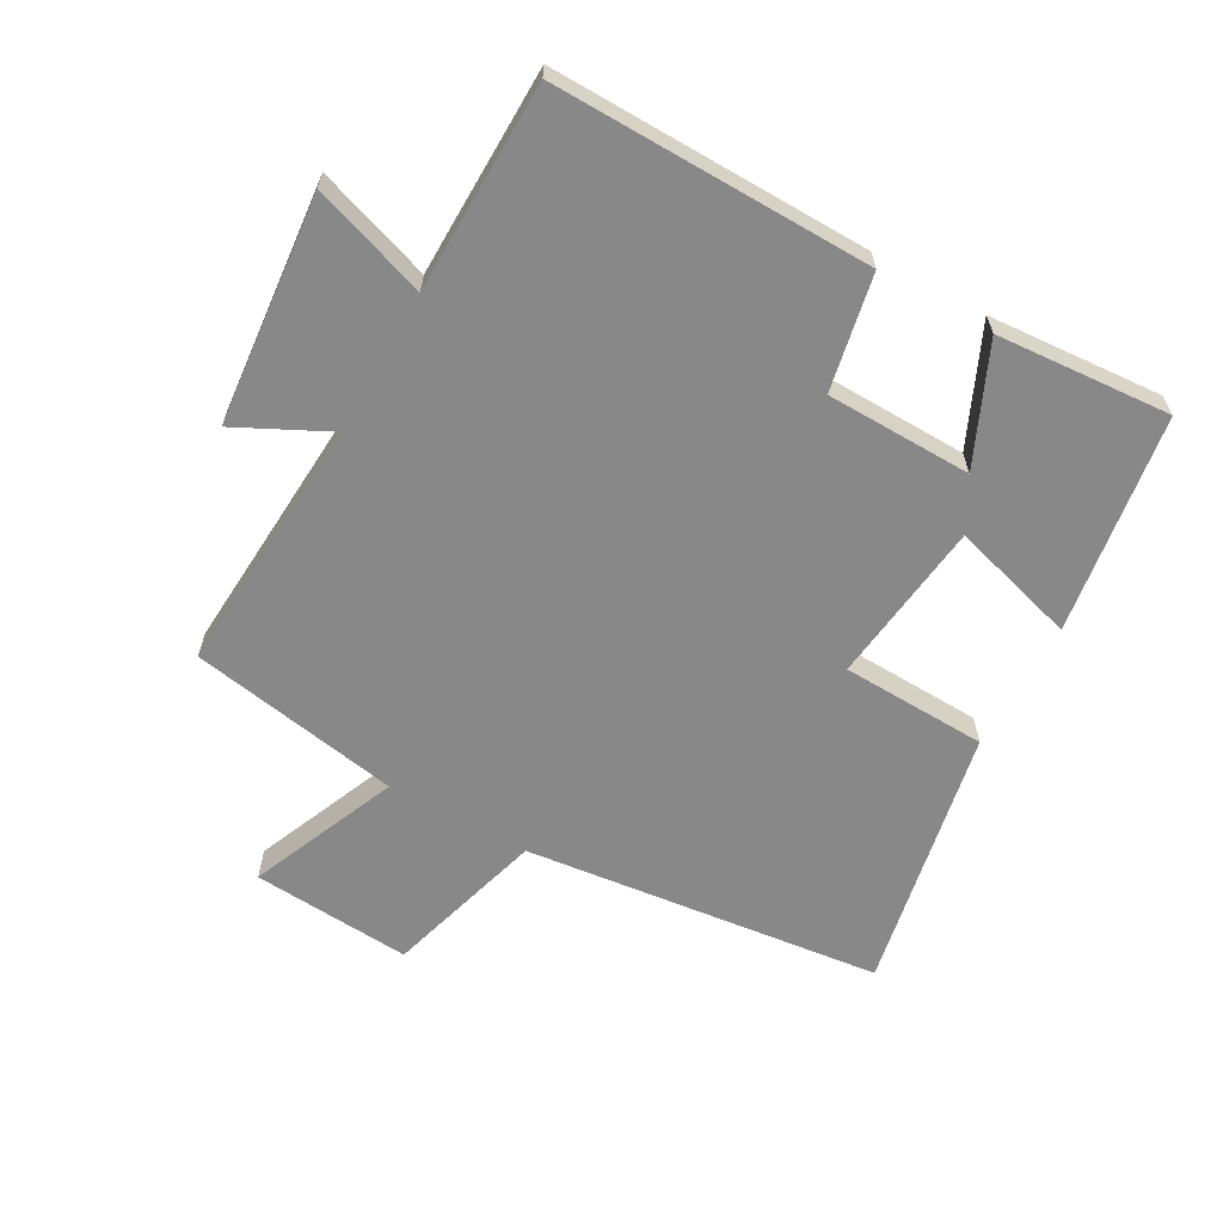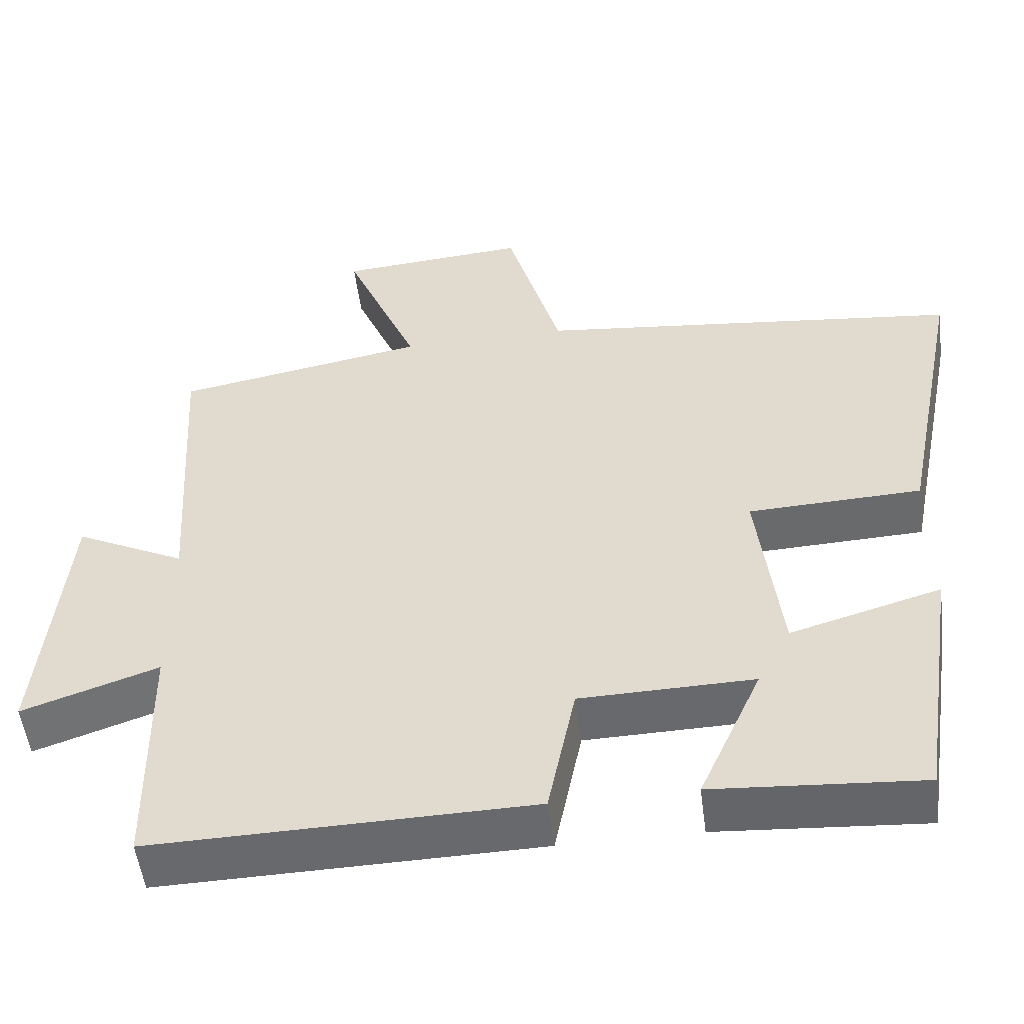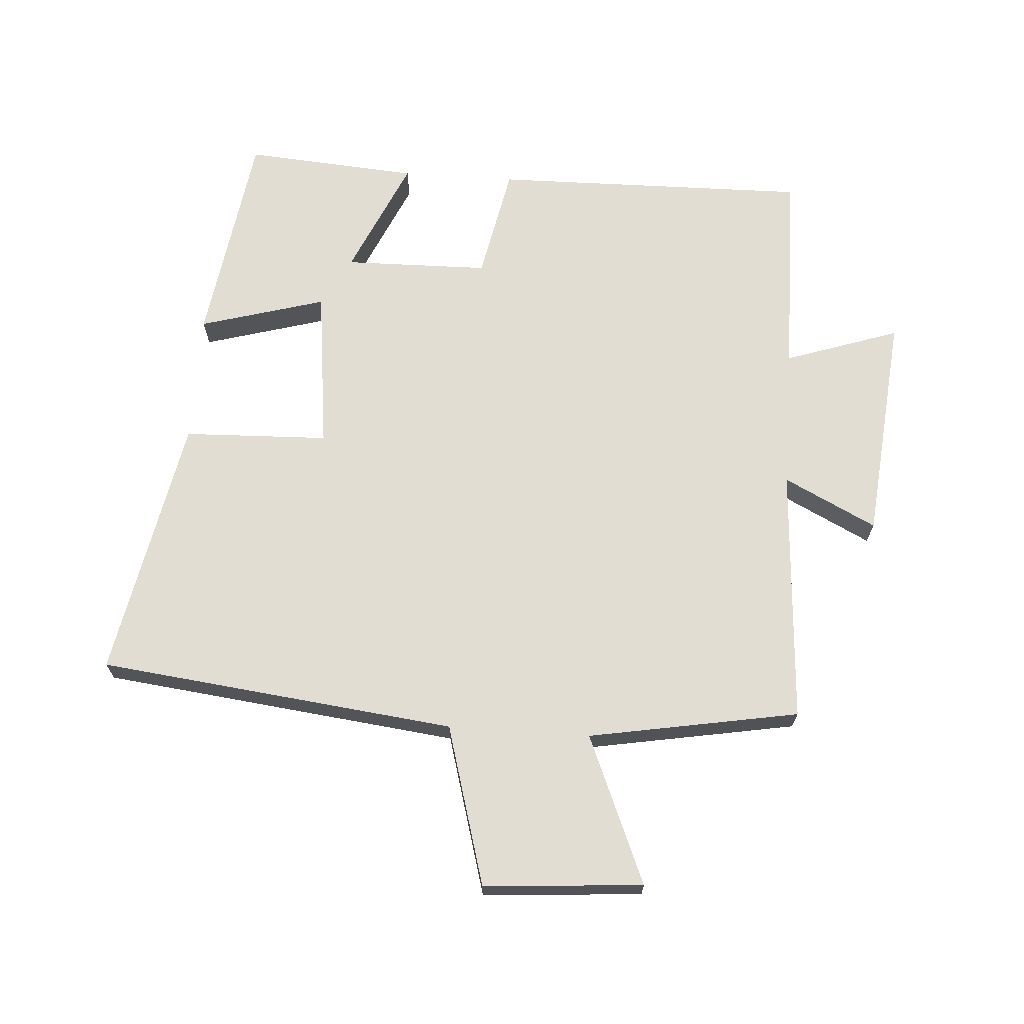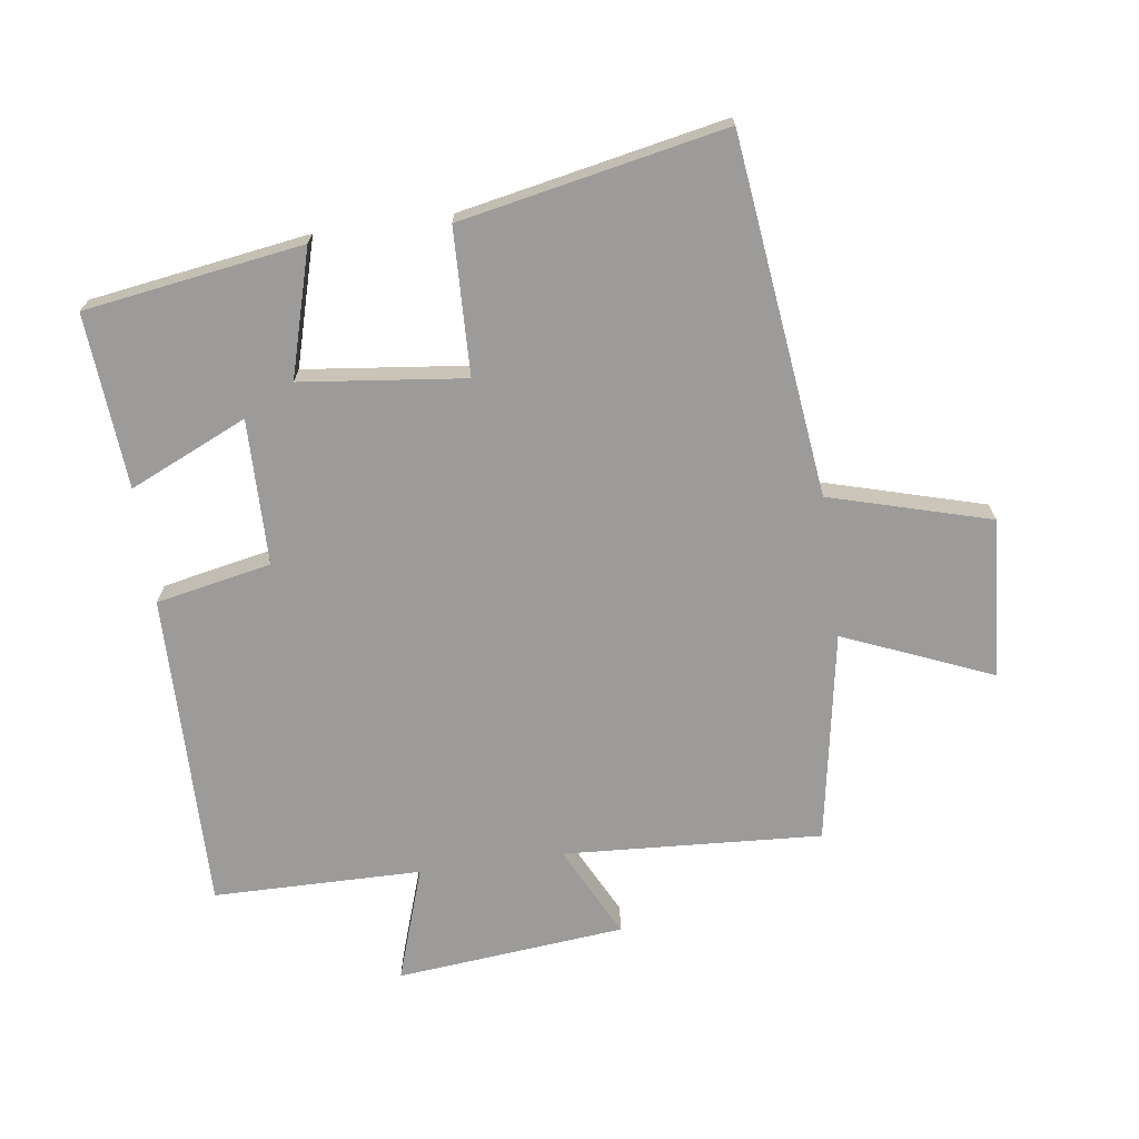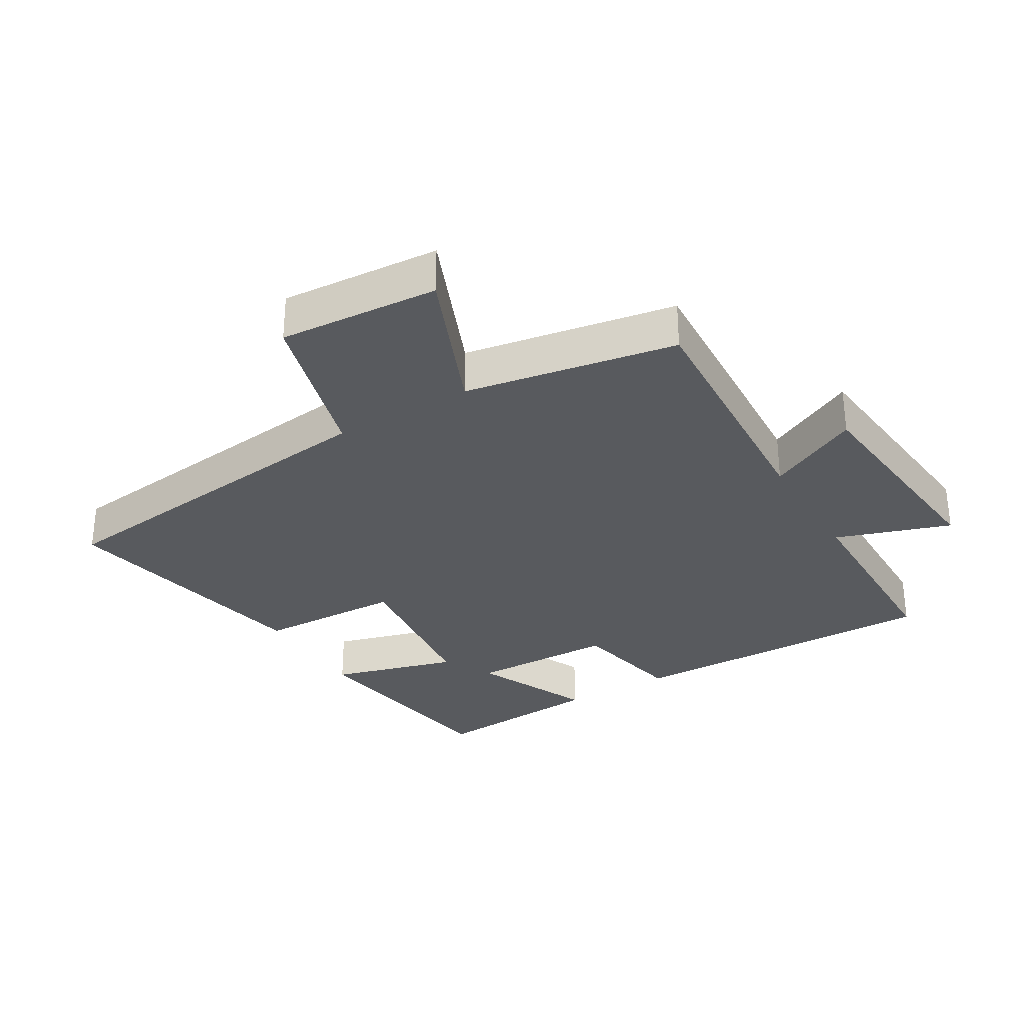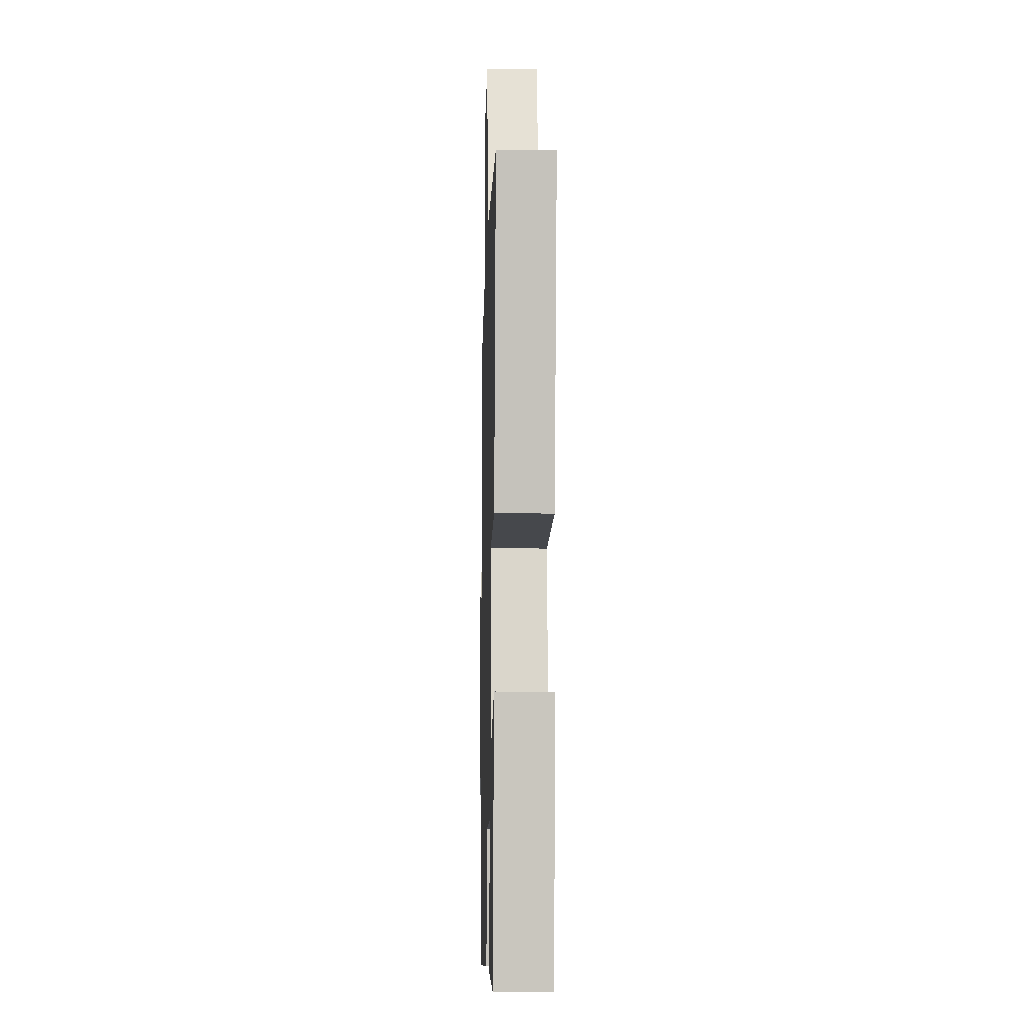
<metadata>
{"format":"obj","ext":"obj","renderer":"f3d","projection":"perspective","resolution":1024,"background":"white","views":[{"elev":-62.9,"azim":150.7,"up":"+Y"},{"elev":-52.5,"azim":-172.7,"up":"+Z"},{"elev":68.3,"azim":3.9,"up":"+Y"},{"elev":-69.8,"azim":-82.0,"up":"+Y"},{"elev":-31.0,"azim":30.9,"up":"+Y"},{"elev":-9.1,"azim":-91.5,"up":"+Z"}]}
</metadata>
<code>
v 0.496 0.07 -0.508
v 0.002 0.07 -0.5
v -0.034 0.07 -0.321
v -0.26 0.07 -0.317
v -0.178 0.07 -0.5
v -0.449 0.07 -0.52
v -0.5 0.07 -0.181
v -0.304 0.07 -0.237
v -0.274 0.07 0.017
v -0.5 0.07 0.025
v -0.581 0.07 0.435
v -0.025 0.07 0.5
v 0.046 0.07 0.749
v 0.294 0.07 0.731
v 0.197 0.07 0.5
v 0.525 0.07 0.442
v 0.5 0.07 0.04
v 0.644 0.07 0.112
v 0.678 0.07 -0.244
v 0.5 0.07 -0.184
v 0.496 0 -0.508
v 0.002 0 -0.5
v -0.034 0 -0.321
v -0.26 0 -0.317
v -0.178 0 -0.5
v -0.449 0 -0.52
v -0.5 0 -0.181
v -0.304 0 -0.237
v -0.274 0 0.017
v -0.5 0 0.025
v -0.581 0 0.435
v -0.025 0 0.5
v 0.046 0 0.749
v 0.294 0 0.731
v 0.197 0 0.5
v 0.525 0 0.442
v 0.5 0 0.04
v 0.644 0 0.112
v 0.678 0 -0.244
v 0.5 0 -0.184
f 17 18 19 20
f 1 2 3
f 20 1 3
f 17 20 3
f 17 3 4
f 16 17 4
f 15 16 4
f 12 13 14 15
f 11 12 15
f 10 11 15
f 9 10 15
f 8 9 15 4
f 6 7 8
f 5 6 8
f 4 5 8
f 40 39 38 37
f 23 22 21
f 23 21 40
f 23 40 37
f 24 23 37
f 24 37 36
f 24 36 35
f 35 34 33 32
f 35 32 31
f 35 31 30
f 35 30 29
f 24 35 29 28
f 28 27 26
f 28 26 25
f 28 25 24
f 1 21 22 2
f 2 22 23 3
f 3 23 24 4
f 4 24 25 5
f 5 25 26 6
f 6 26 27 7
f 7 27 28 8
f 8 28 29 9
f 9 29 30 10
f 10 30 31 11
f 11 31 32 12
f 12 32 33 13
f 13 33 34 14
f 14 34 35 15
f 15 35 36 16
f 16 36 37 17
f 17 37 38 18
f 18 38 39 19
f 19 39 40 20
f 20 40 21 1

</code>
